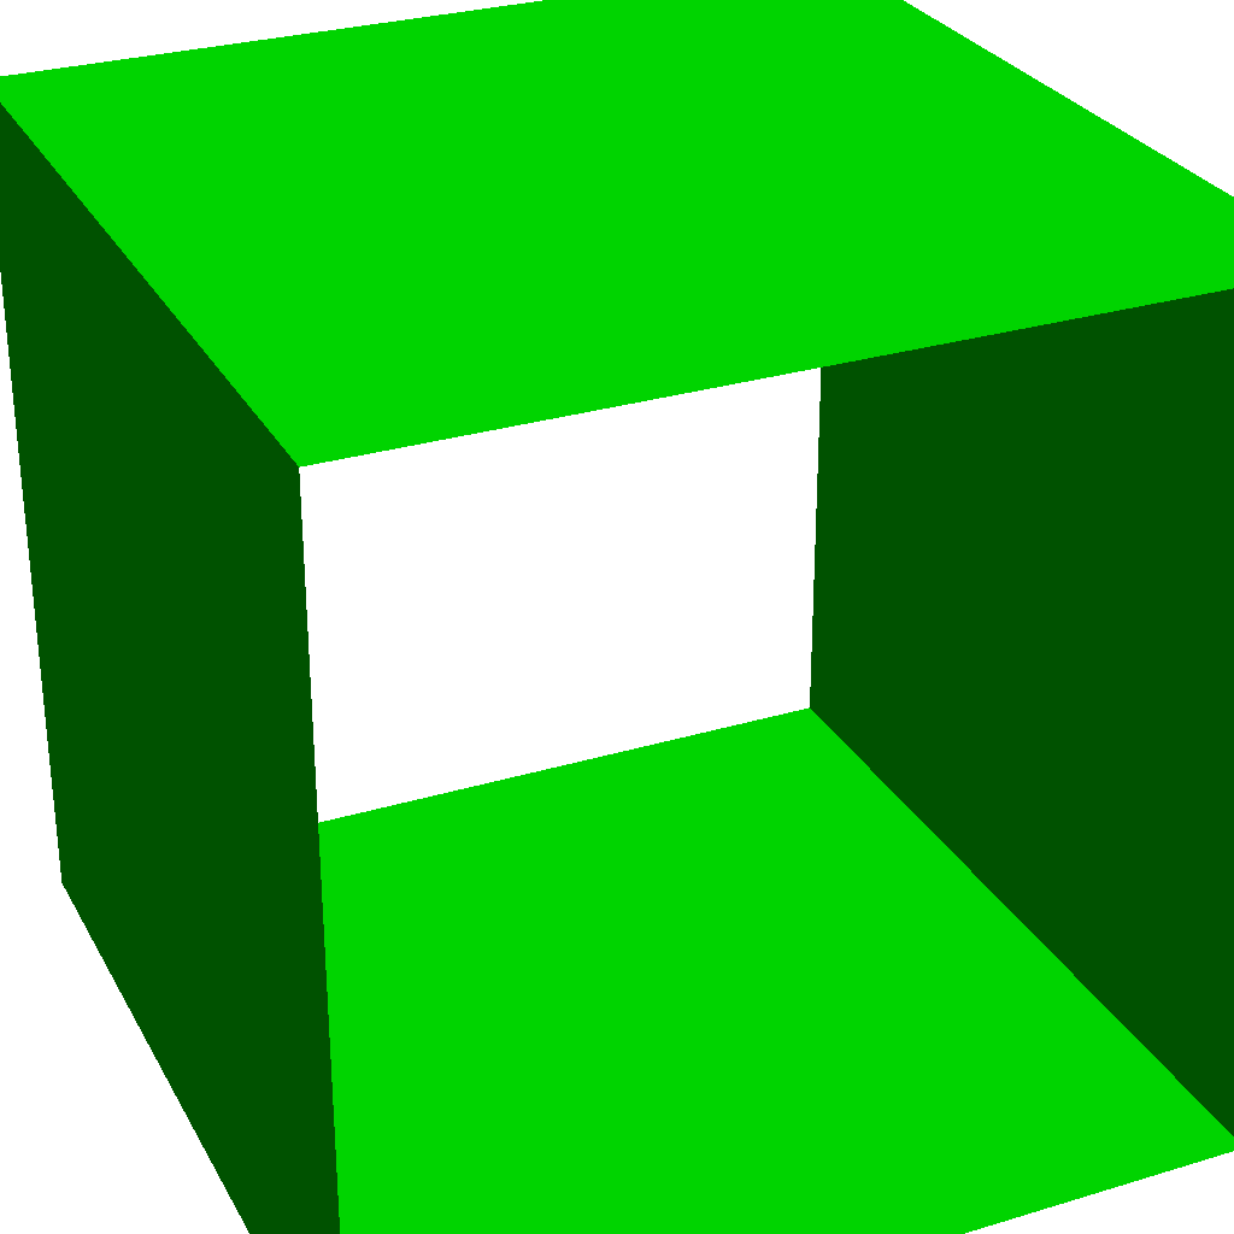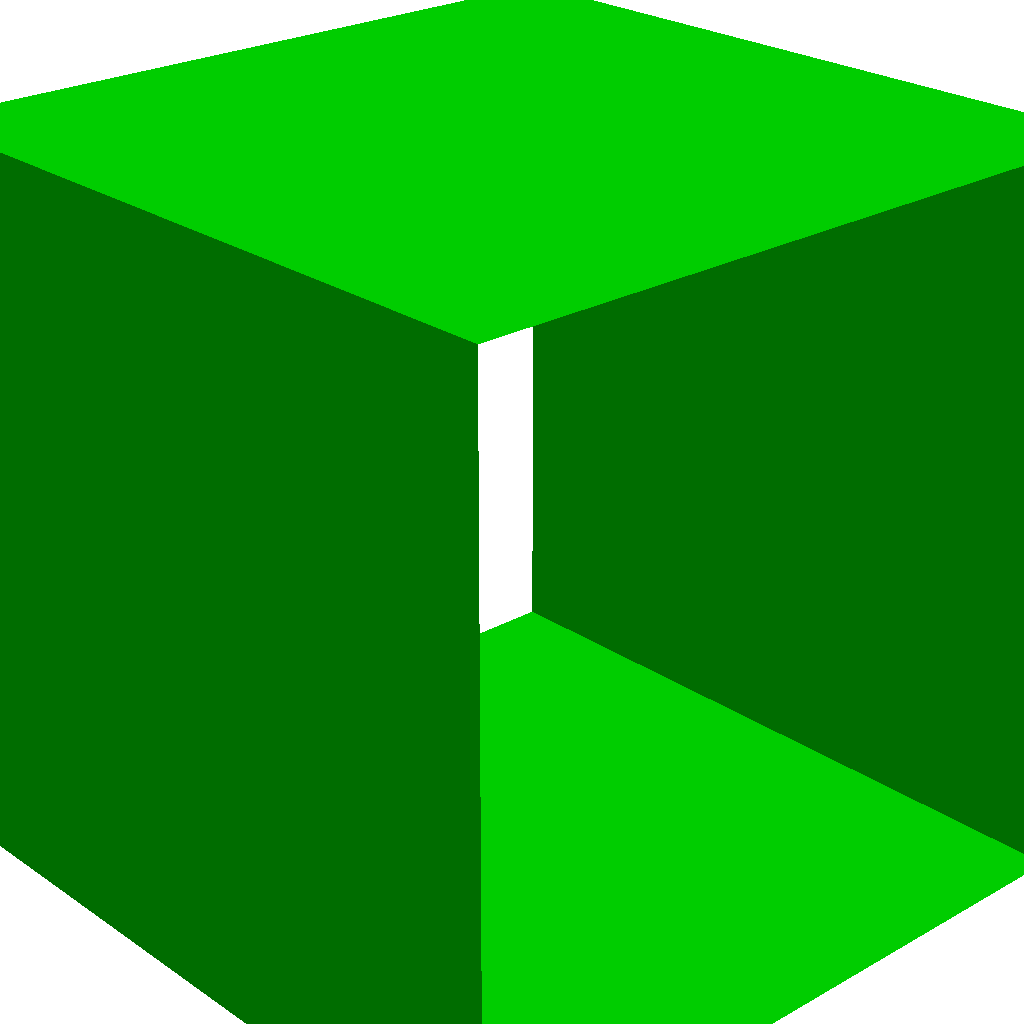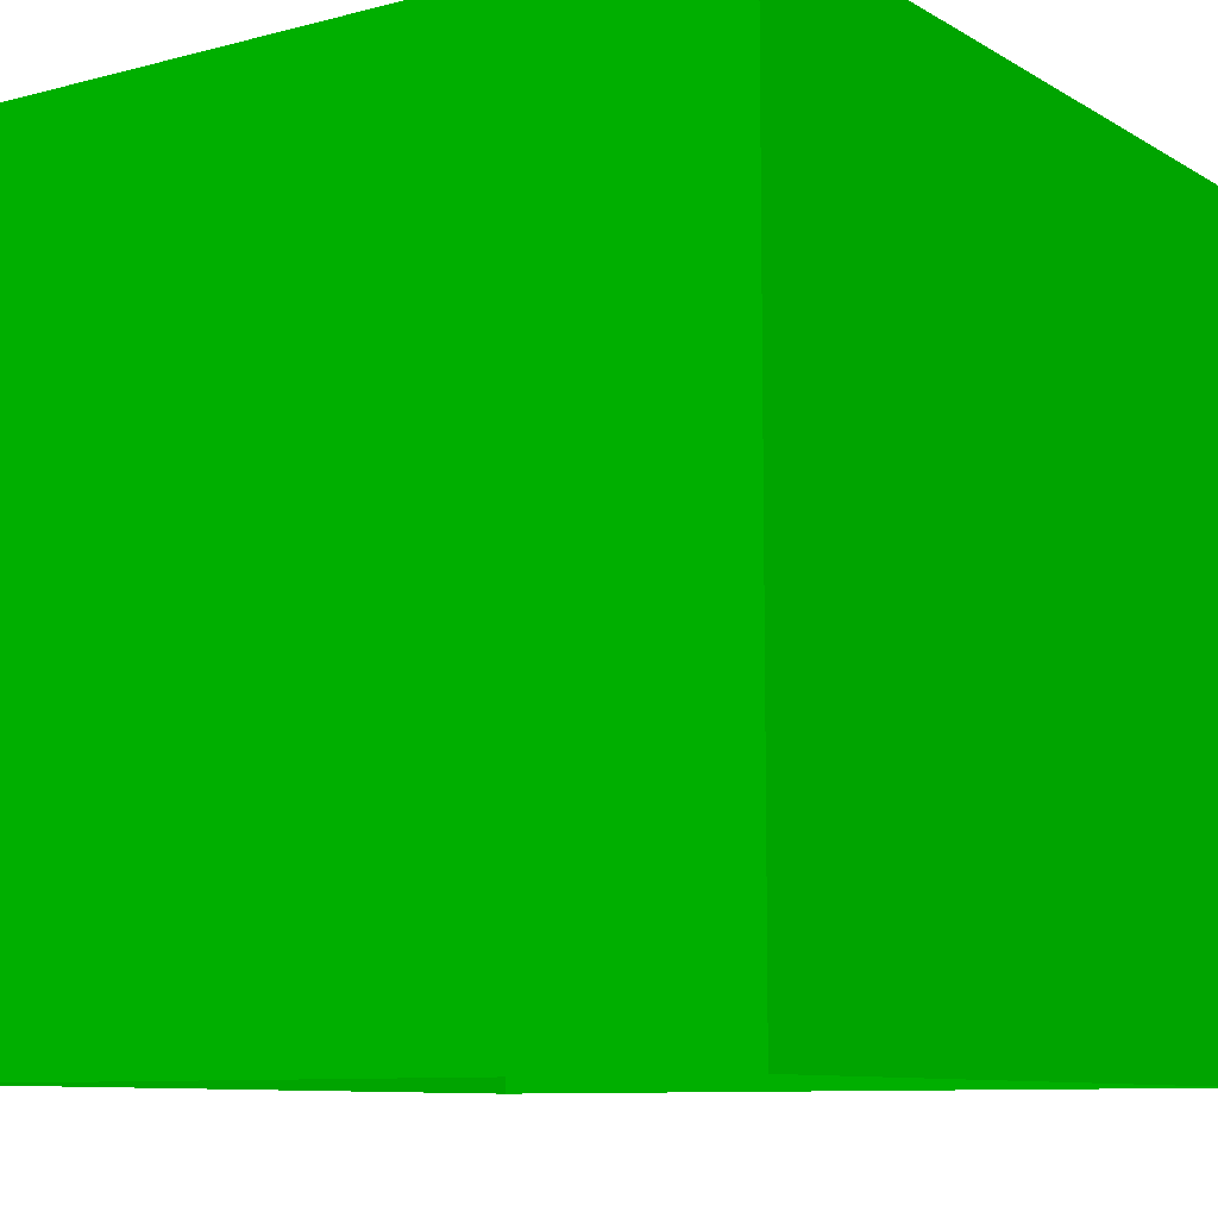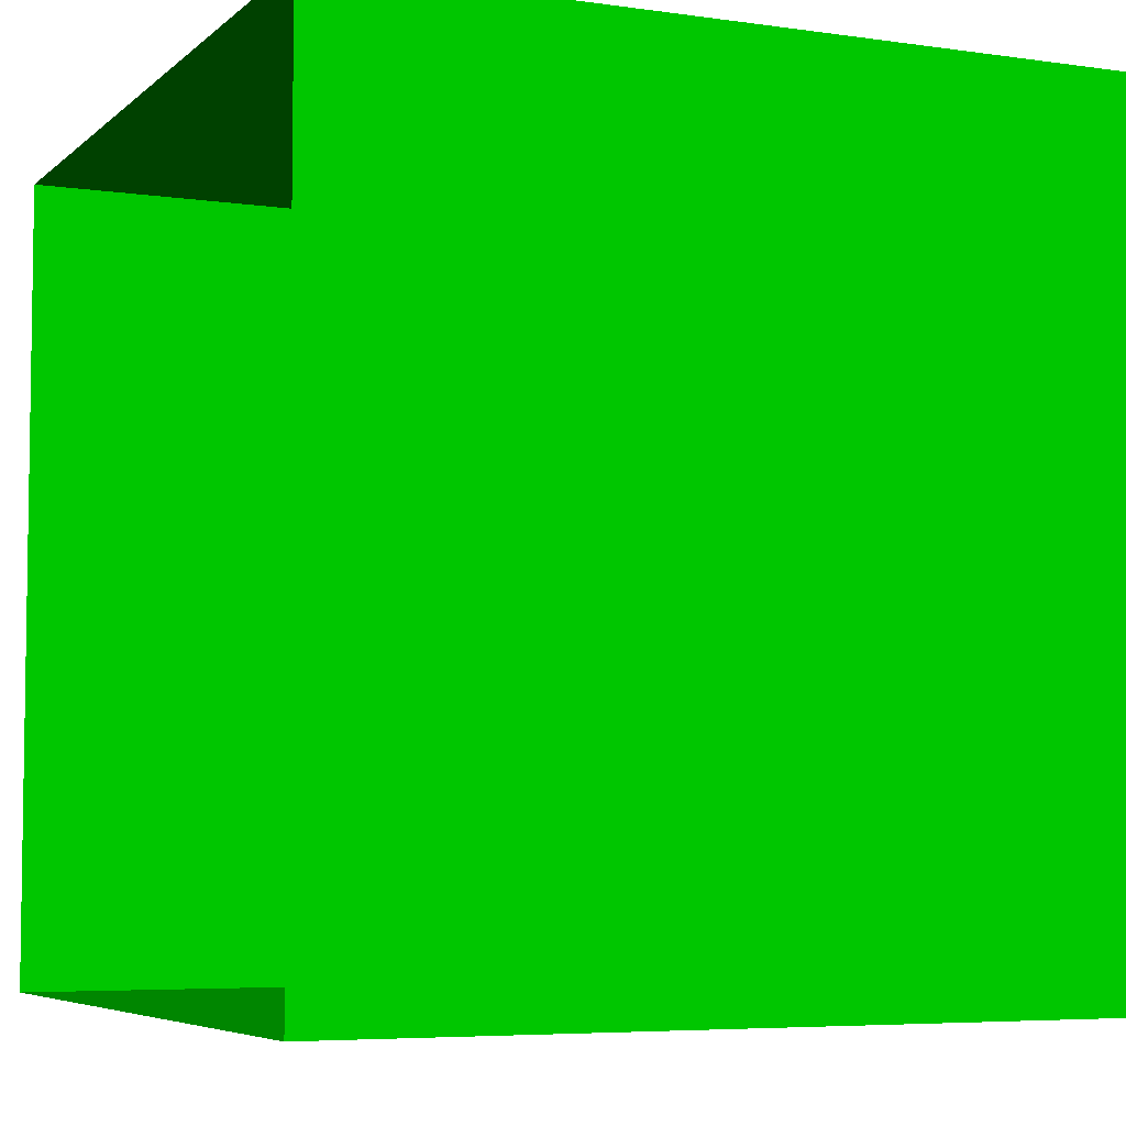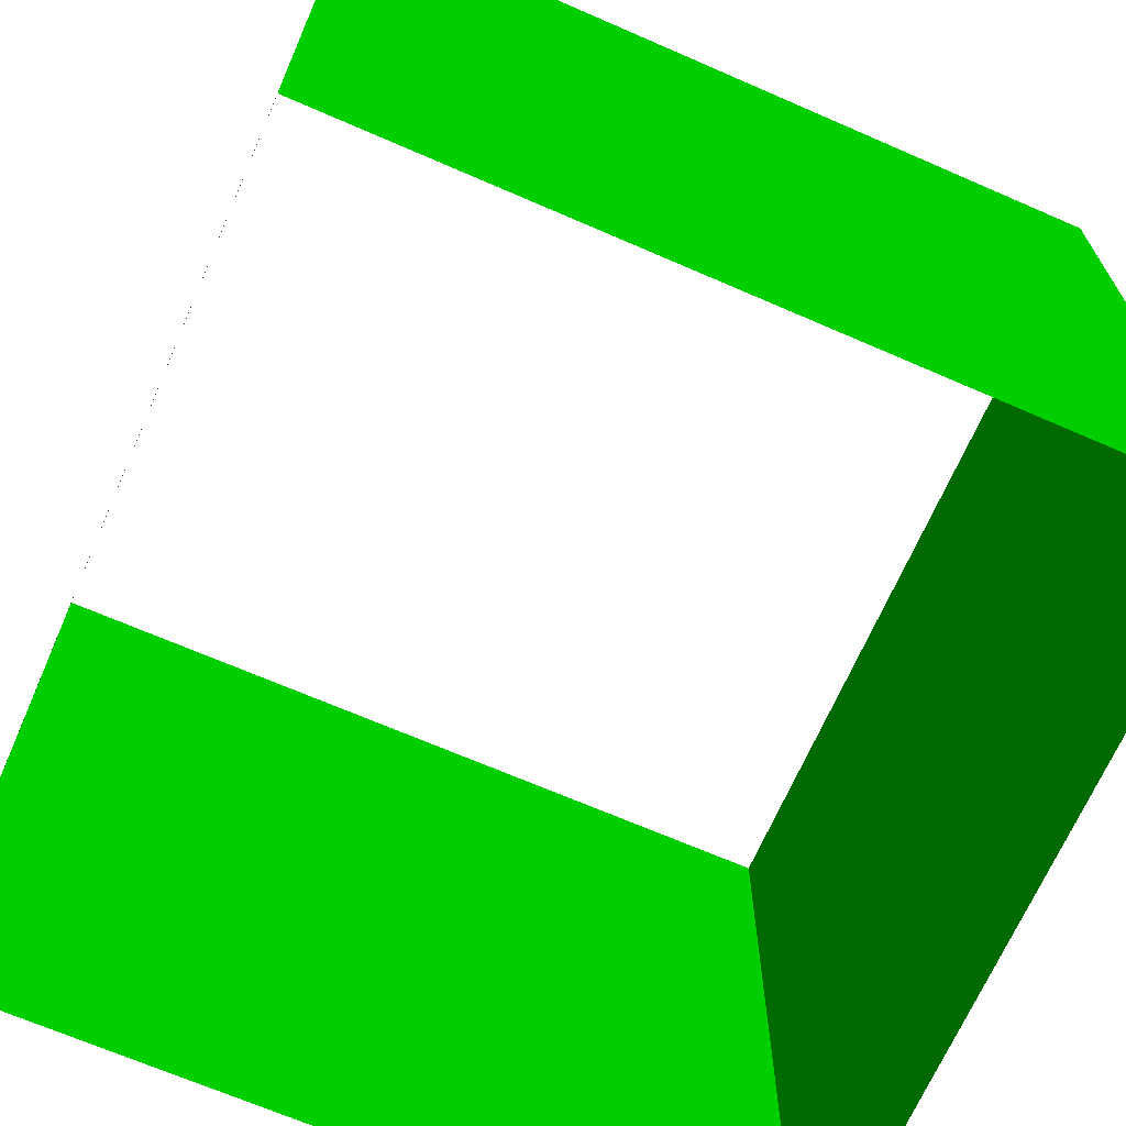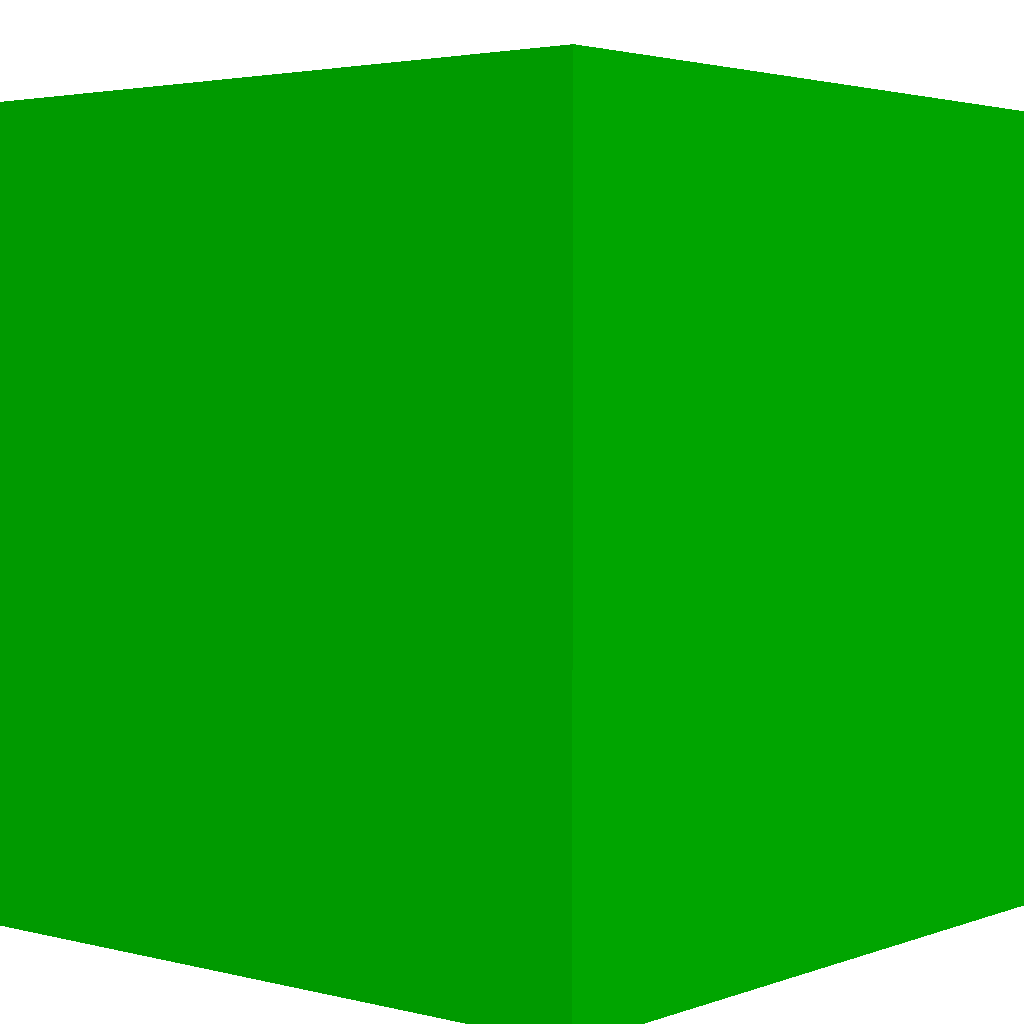
<metadata>
{"format":"obj","ext":"obj","renderer":"f3d","projection":"perspective","resolution":1024,"background":"white","views":[{"elev":28.9,"azim":-24.2,"up":"+Z"},{"elev":24.8,"azim":-42.4,"up":"+Z"},{"elev":-9.4,"azim":124.4,"up":"+Y"},{"elev":-5.6,"azim":-114.1,"up":"+Z"},{"elev":-68.1,"azim":66.4,"up":"+Y"},{"elev":3.1,"azim":40.1,"up":"+Y"}]}
</metadata>
<code>
o Building_Solo
v 0.5 0 0.5 0 1 0
v -0.5 0 0.5 0 1 0
v -0.5 -1 0.5 0 1 0
v 0.5 -1 0.5 0 1 0
v -0.5 -0 -0.5 0 1 0
v 0.5 -0 -0.5 0 1 0
v 0.5 -1 -0.5 0 1 0
v -0.5 -1 -0.5 0 1 0
f 1 2 3 4
f 5 6 7 8
f 6 1 4 7
f 8 3 2 5

</code>
